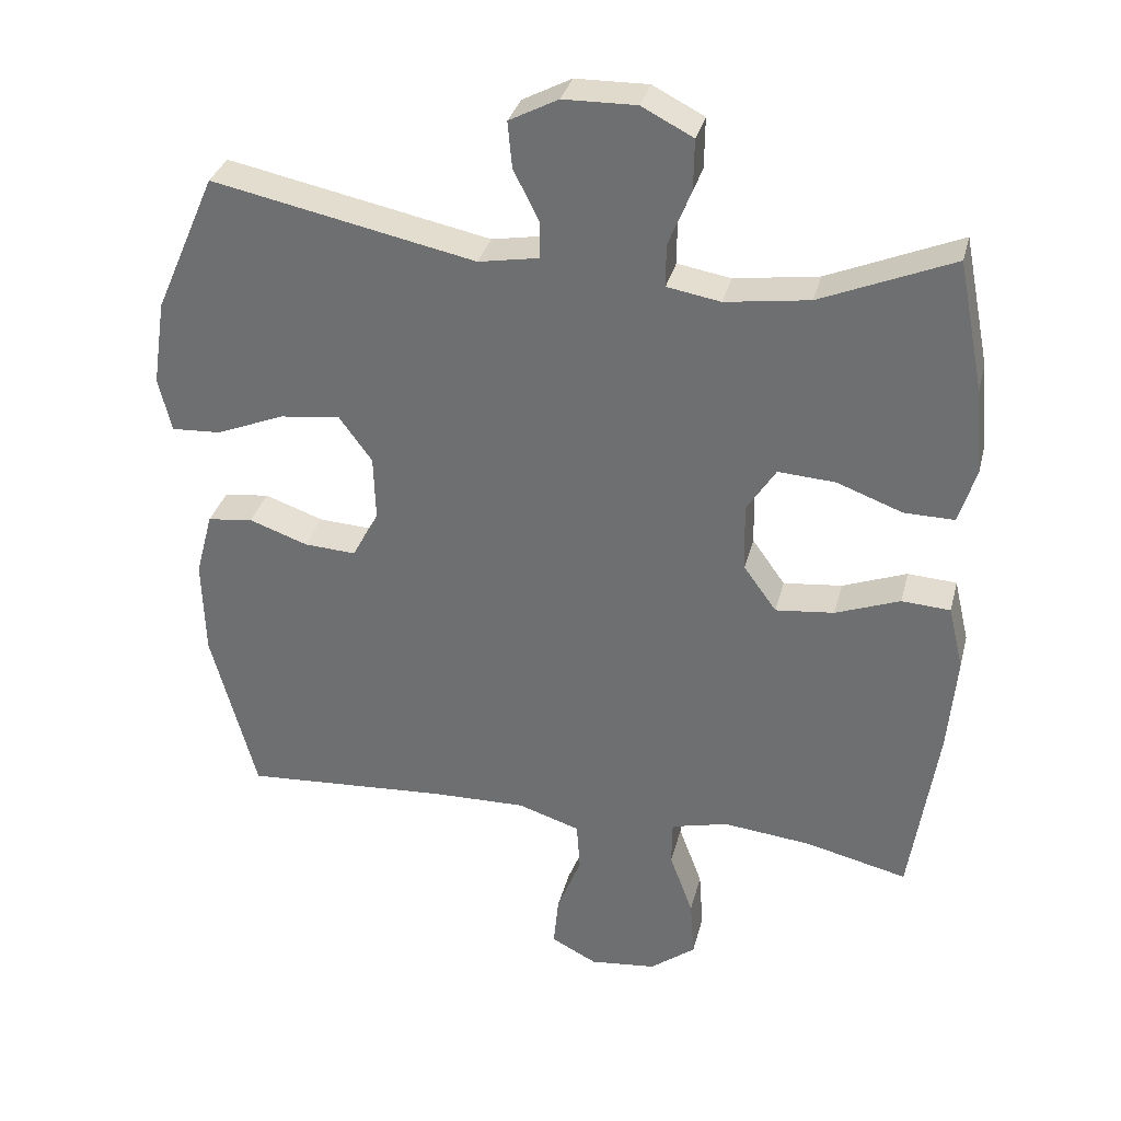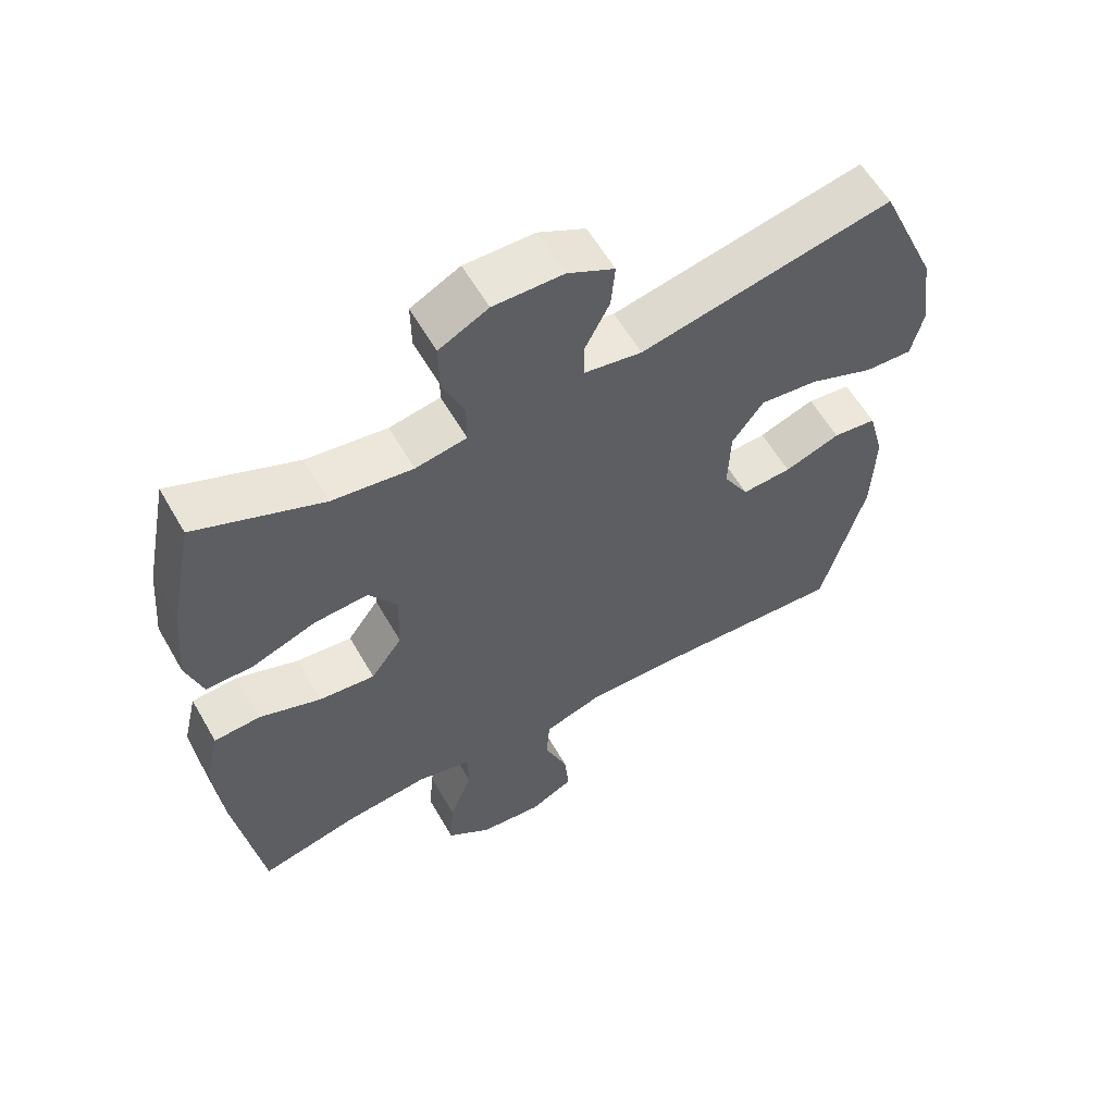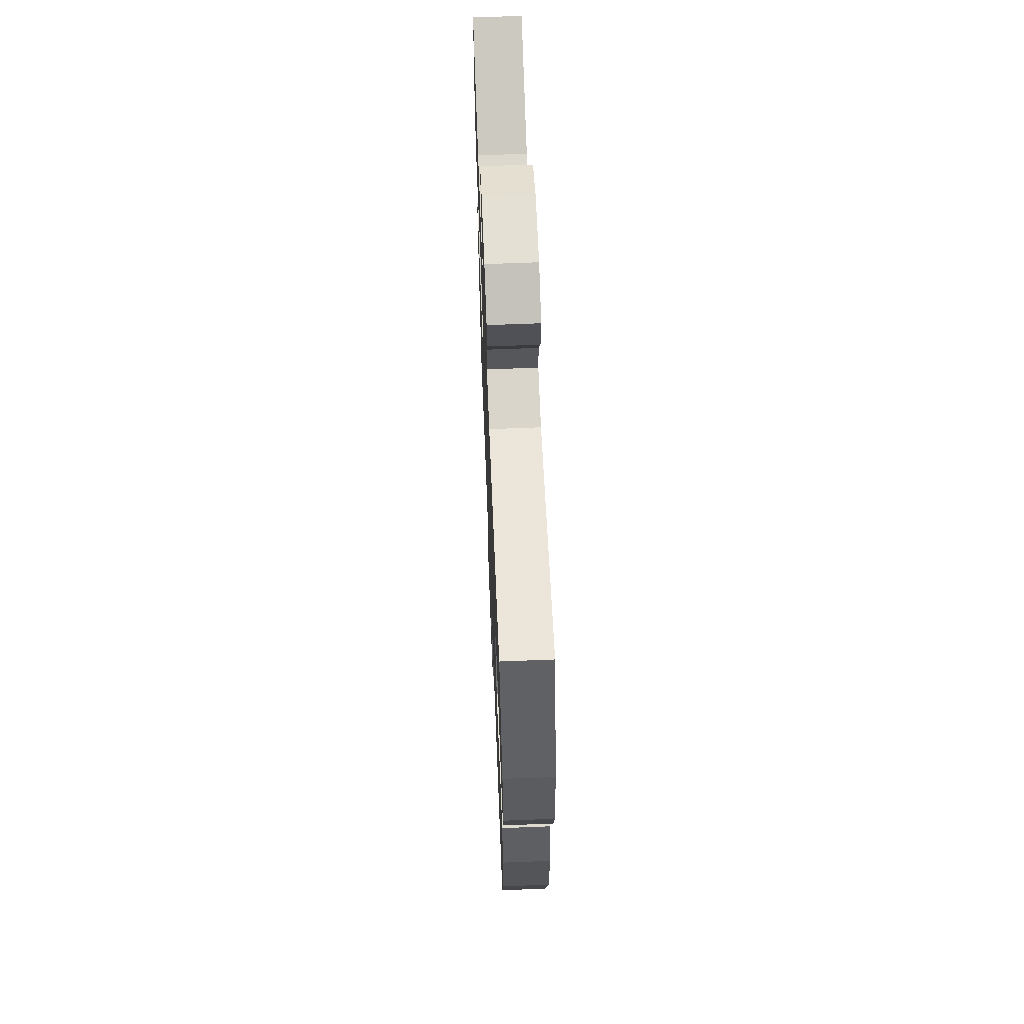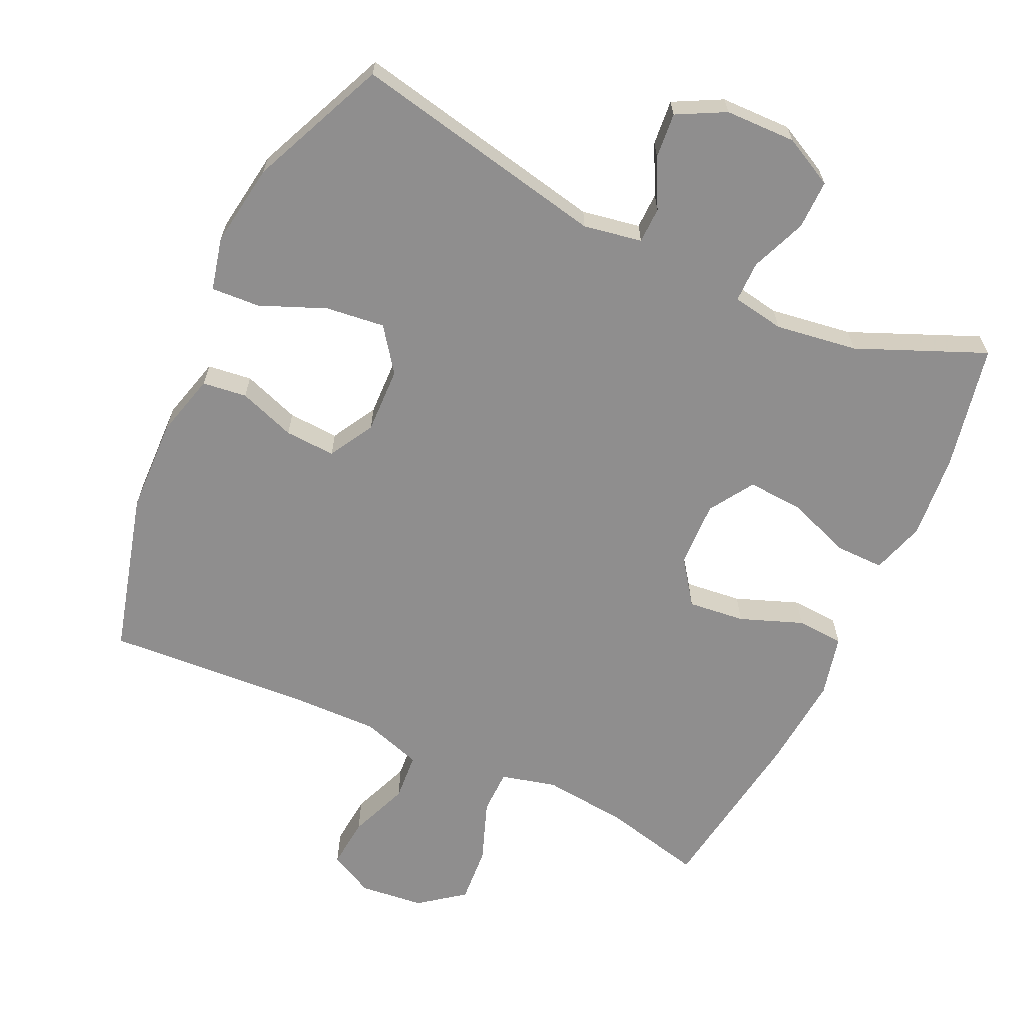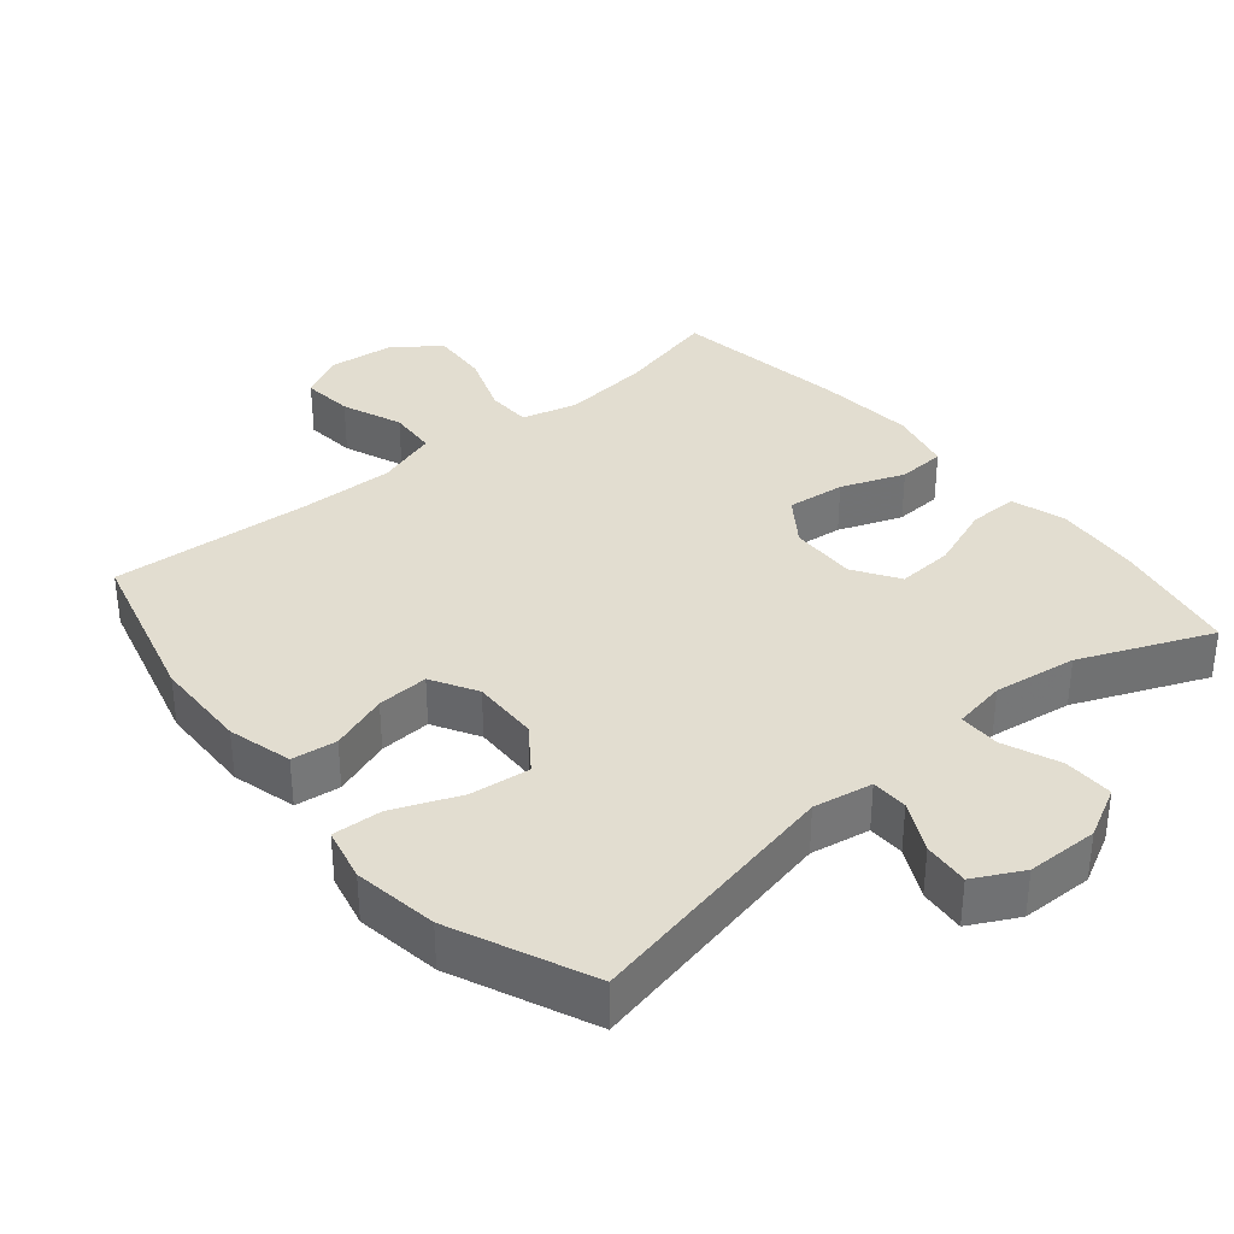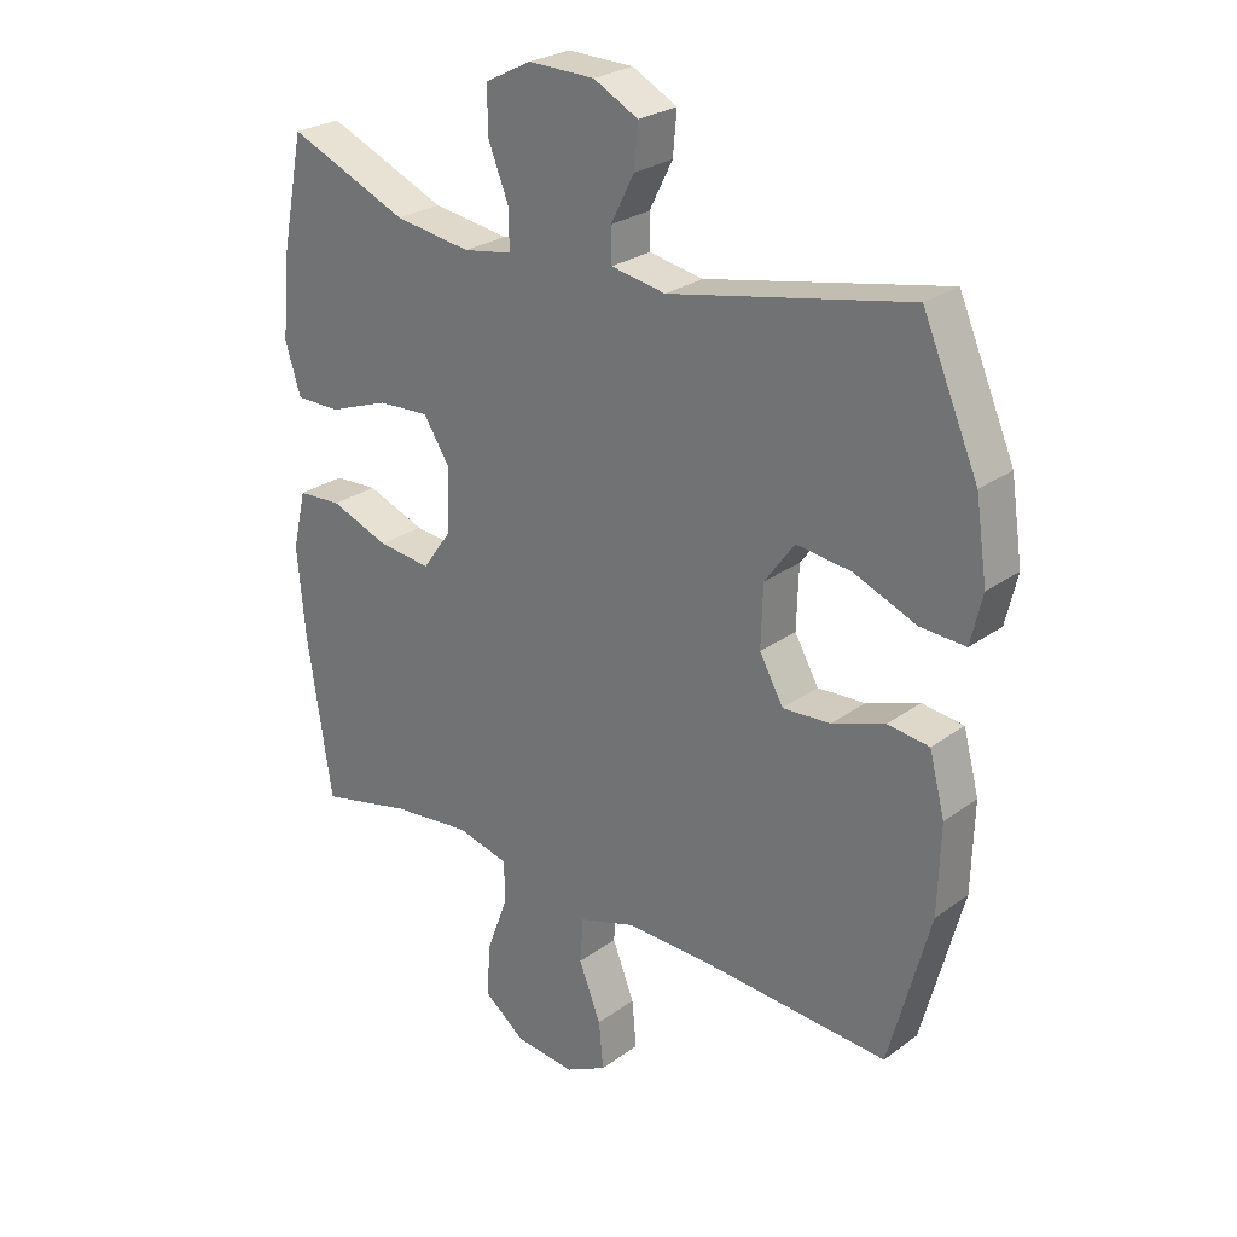
<metadata>
{"format":"obj","ext":"obj","renderer":"f3d","projection":"perspective","resolution":1024,"background":"white","views":[{"elev":33.0,"azim":13.9,"up":"+Z"},{"elev":59.4,"azim":150.2,"up":"+Z"},{"elev":64.2,"azim":-92.3,"up":"+Z"},{"elev":-65.0,"azim":-24.9,"up":"+Y"},{"elev":35.2,"azim":-40.0,"up":"+Y"},{"elev":26.2,"azim":-138.7,"up":"+Z"}]}
</metadata>
<code>
v 0.5 0.07 -0.5
v 0.357 0.07 -0.466
v 0.234 0.07 -0.453
v 0.154 0.07 -0.473
v 0.153 0.07 -0.537
v 0.186 0.07 -0.626
v 0.192 0.07 -0.708
v 0.128 0.07 -0.757
v 0.035 0.07 -0.767
v -0.029 0.07 -0.734
v -0.022 0.07 -0.661
v 0.012 0.07 -0.575
v 0.007 0.07 -0.506
v -0.08 0.07 -0.478
v -0.213 0.07 -0.481
v -0.5 0.07 -0.5
v -0.563 0.07 -0.265
v -0.567 0.07 -0.129
v -0.543 0.07 -0.038
v -0.479 0.07 -0.03
v -0.397 0.07 -0.059
v -0.324 0.07 -0.063
v -0.287 0.07 0.002
v -0.29 0.07 0.097
v -0.336 0.07 0.16
v -0.421 0.07 0.15
v -0.516 0.07 0.111
v -0.586 0.07 0.107
v -0.604 0.07 0.183
v -0.586 0.07 0.303
v -0.5 0.07 0.5
v -0.131 0.07 0.424
v -0.047 0.07 0.439
v -0.046 0.07 0.491
v -0.082 0.07 0.562
v -0.088 0.07 0.627
v -0.019 0.07 0.663
v 0.083 0.07 0.665
v 0.155 0.07 0.628
v 0.154 0.07 0.557
v 0.122 0.07 0.477
v 0.122 0.07 0.418
v 0.197 0.07 0.405
v 0.315 0.07 0.422
v 0.5 0.07 0.5
v 0.536 0.07 0.32
v 0.547 0.07 0.198
v 0.523 0.07 0.121
v 0.453 0.07 0.122
v 0.361 0.07 0.156
v 0.281 0.07 0.161
v 0.24 0.07 0.097
v 0.243 0.07 0.002
v 0.289 0.07 -0.062
v 0.371 0.07 -0.053
v 0.461 0.07 -0.019
v 0.529 0.07 -0.023
v 0.55 0.07 -0.112
v 0.538 0.07 -0.248
v 0.5 0 -0.5
v 0.357 0 -0.466
v 0.234 0 -0.453
v 0.154 0 -0.473
v 0.153 0 -0.537
v 0.186 0 -0.626
v 0.192 0 -0.708
v 0.128 0 -0.757
v 0.035 0 -0.767
v -0.029 0 -0.734
v -0.022 0 -0.661
v 0.012 0 -0.575
v 0.007 0 -0.506
v -0.08 0 -0.478
v -0.213 0 -0.481
v -0.5 0 -0.5
v -0.563 0 -0.265
v -0.567 0 -0.129
v -0.543 0 -0.038
v -0.479 0 -0.03
v -0.397 0 -0.059
v -0.324 0 -0.063
v -0.287 0 0.002
v -0.29 0 0.097
v -0.336 0 0.16
v -0.421 0 0.15
v -0.516 0 0.111
v -0.586 0 0.107
v -0.604 0 0.183
v -0.586 0 0.303
v -0.5 0 0.5
v -0.131 0 0.424
v -0.047 0 0.439
v -0.046 0 0.491
v -0.082 0 0.562
v -0.088 0 0.627
v -0.019 0 0.663
v 0.083 0 0.665
v 0.155 0 0.628
v 0.154 0 0.557
v 0.122 0 0.477
v 0.122 0 0.418
v 0.197 0 0.405
v 0.315 0 0.422
v 0.5 0 0.5
v 0.536 0 0.32
v 0.547 0 0.198
v 0.523 0 0.121
v 0.453 0 0.122
v 0.361 0 0.156
v 0.281 0 0.161
v 0.24 0 0.097
v 0.243 0 0.002
v 0.289 0 -0.062
v 0.371 0 -0.053
v 0.461 0 -0.019
v 0.529 0 -0.023
v 0.55 0 -0.112
v 0.538 0 -0.248
f 59 1 2
f 58 59 2
f 57 58 2
f 56 57 2
f 55 56 2
f 54 55 2 3
f 53 54 3 4
f 52 53 4
f 48 49 50
f 47 48 50
f 46 47 50
f 45 46 50
f 44 45 50
f 43 44 50 51
f 42 43 51 52
f 39 40 41
f 38 39 41
f 37 38 41
f 36 37 41
f 35 36 41
f 34 35 41
f 33 34 41 42
f 42 52 4
f 33 42 4
f 32 33 4
f 30 31 32
f 29 30 32
f 28 29 32
f 27 28 32
f 26 27 32
f 19 20 21
f 18 19 21
f 17 18 21
f 16 17 21
f 15 16 21
f 14 15 21 22
f 13 14 22 23
f 10 11 12
f 9 10 12
f 8 9 12
f 7 8 12
f 6 7 12
f 5 6 12
f 5 12 13
f 13 23 24
f 5 13 24
f 4 5 24
f 25 26 32
f 4 24 25 32
f 61 60 118
f 61 118 117
f 61 117 116
f 61 116 115
f 61 115 114
f 62 61 114 113
f 63 62 113 112
f 63 112 111
f 109 108 107
f 109 107 106
f 109 106 105
f 109 105 104
f 109 104 103
f 110 109 103 102
f 111 110 102 101
f 100 99 98
f 100 98 97
f 100 97 96
f 100 96 95
f 100 95 94
f 100 94 93
f 101 100 93 92
f 63 111 101
f 63 101 92
f 63 92 91
f 91 90 89
f 91 89 88
f 91 88 87
f 91 87 86
f 91 86 85
f 80 79 78
f 80 78 77
f 80 77 76
f 80 76 75
f 80 75 74
f 81 80 74 73
f 82 81 73 72
f 71 70 69
f 71 69 68
f 71 68 67
f 71 67 66
f 71 66 65
f 71 65 64
f 72 71 64
f 83 82 72
f 83 72 64
f 83 64 63
f 91 85 84
f 91 84 83 63
f 1 60 61 2
f 2 61 62 3
f 3 62 63 4
f 4 63 64 5
f 5 64 65 6
f 6 65 66 7
f 7 66 67 8
f 8 67 68 9
f 9 68 69 10
f 10 69 70 11
f 11 70 71 12
f 12 71 72 13
f 13 72 73 14
f 14 73 74 15
f 15 74 75 16
f 16 75 76 17
f 17 76 77 18
f 18 77 78 19
f 19 78 79 20
f 20 79 80 21
f 21 80 81 22
f 22 81 82 23
f 23 82 83 24
f 24 83 84 25
f 25 84 85 26
f 26 85 86 27
f 27 86 87 28
f 28 87 88 29
f 29 88 89 30
f 30 89 90 31
f 31 90 91 32
f 32 91 92 33
f 33 92 93 34
f 34 93 94 35
f 35 94 95 36
f 36 95 96 37
f 37 96 97 38
f 38 97 98 39
f 39 98 99 40
f 40 99 100 41
f 41 100 101 42
f 42 101 102 43
f 43 102 103 44
f 44 103 104 45
f 45 104 105 46
f 46 105 106 47
f 47 106 107 48
f 48 107 108 49
f 49 108 109 50
f 50 109 110 51
f 51 110 111 52
f 52 111 112 53
f 53 112 113 54
f 54 113 114 55
f 55 114 115 56
f 56 115 116 57
f 57 116 117 58
f 58 117 118 59
f 59 118 60 1

</code>
